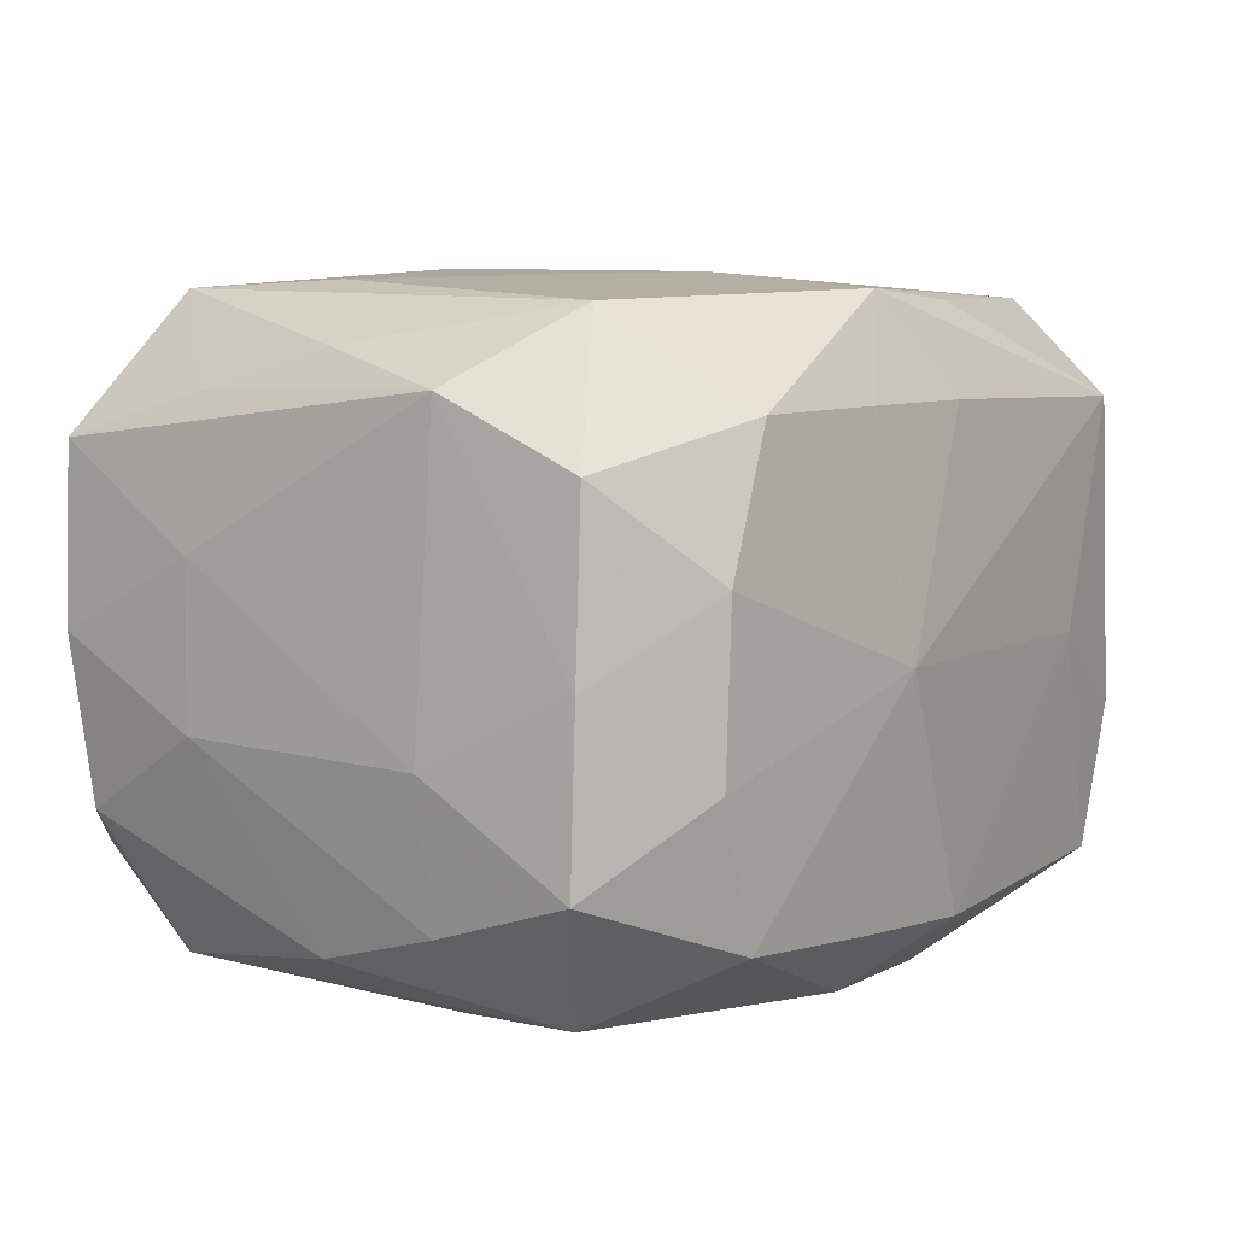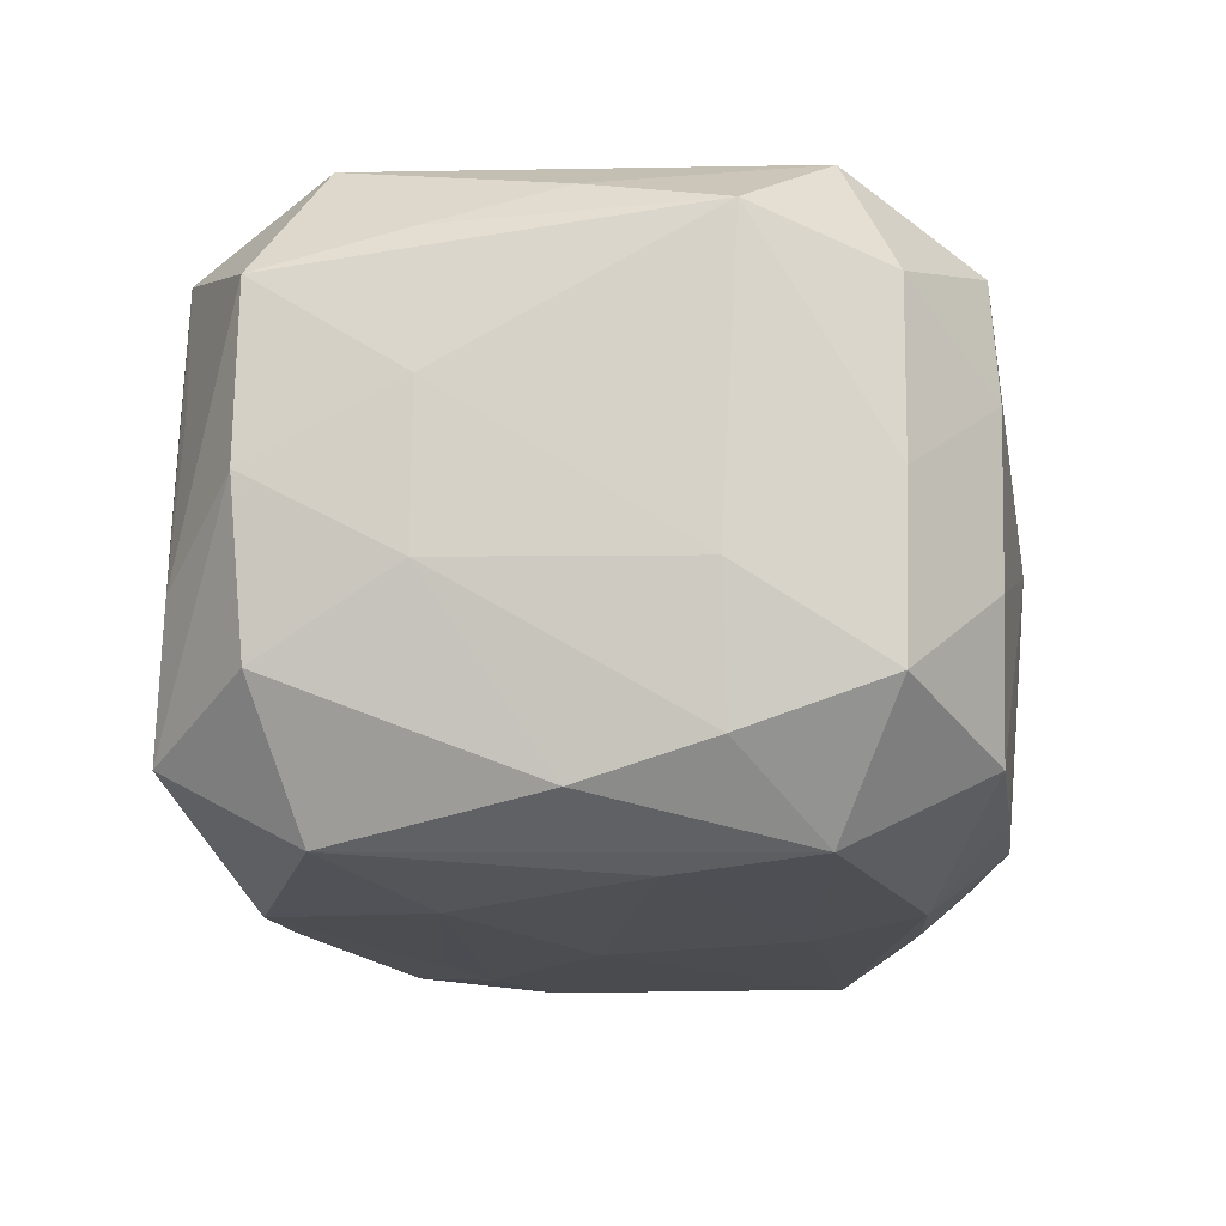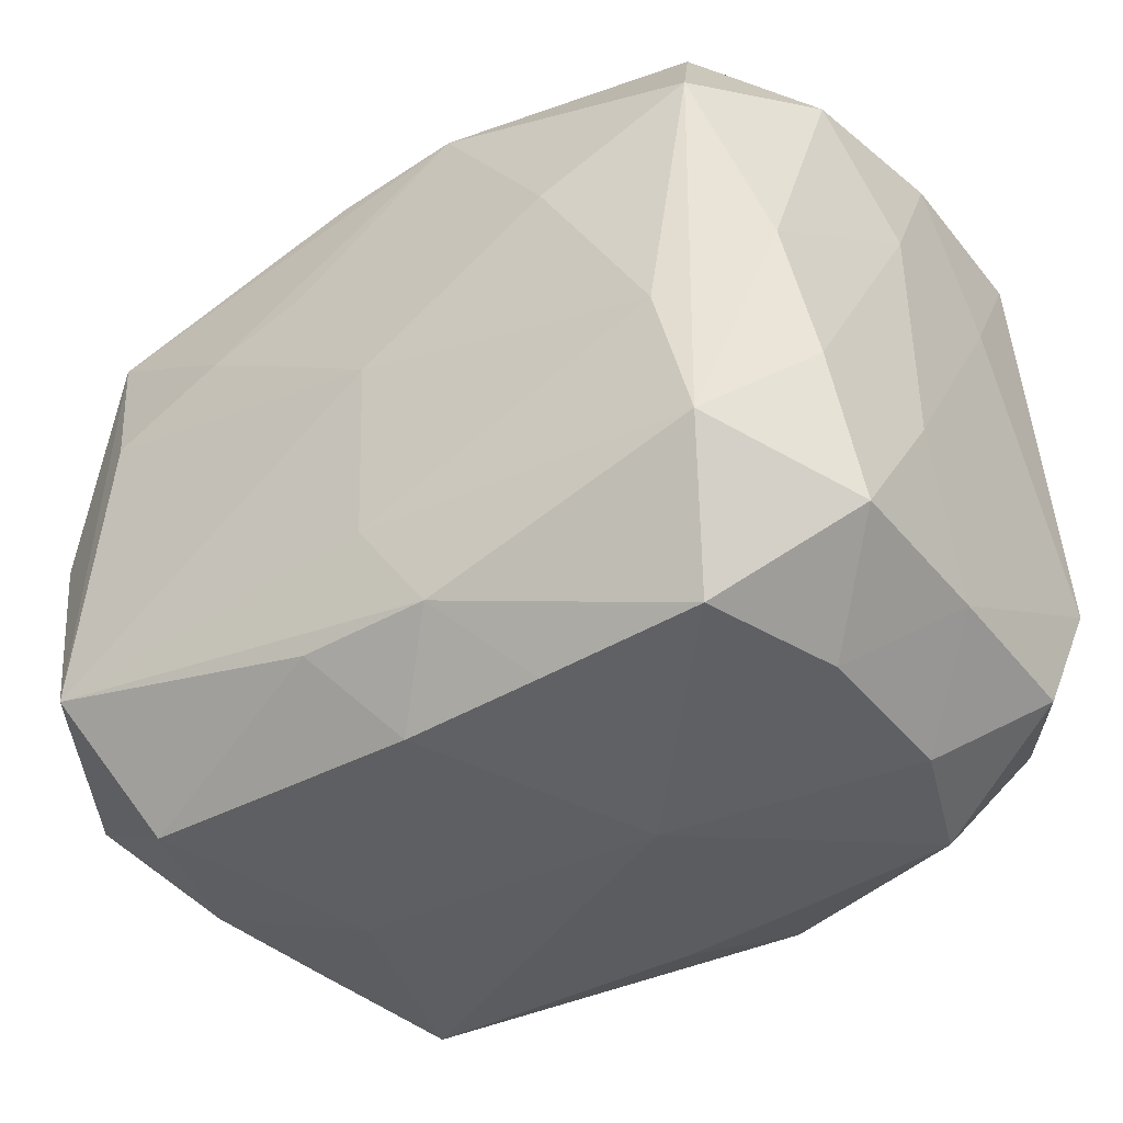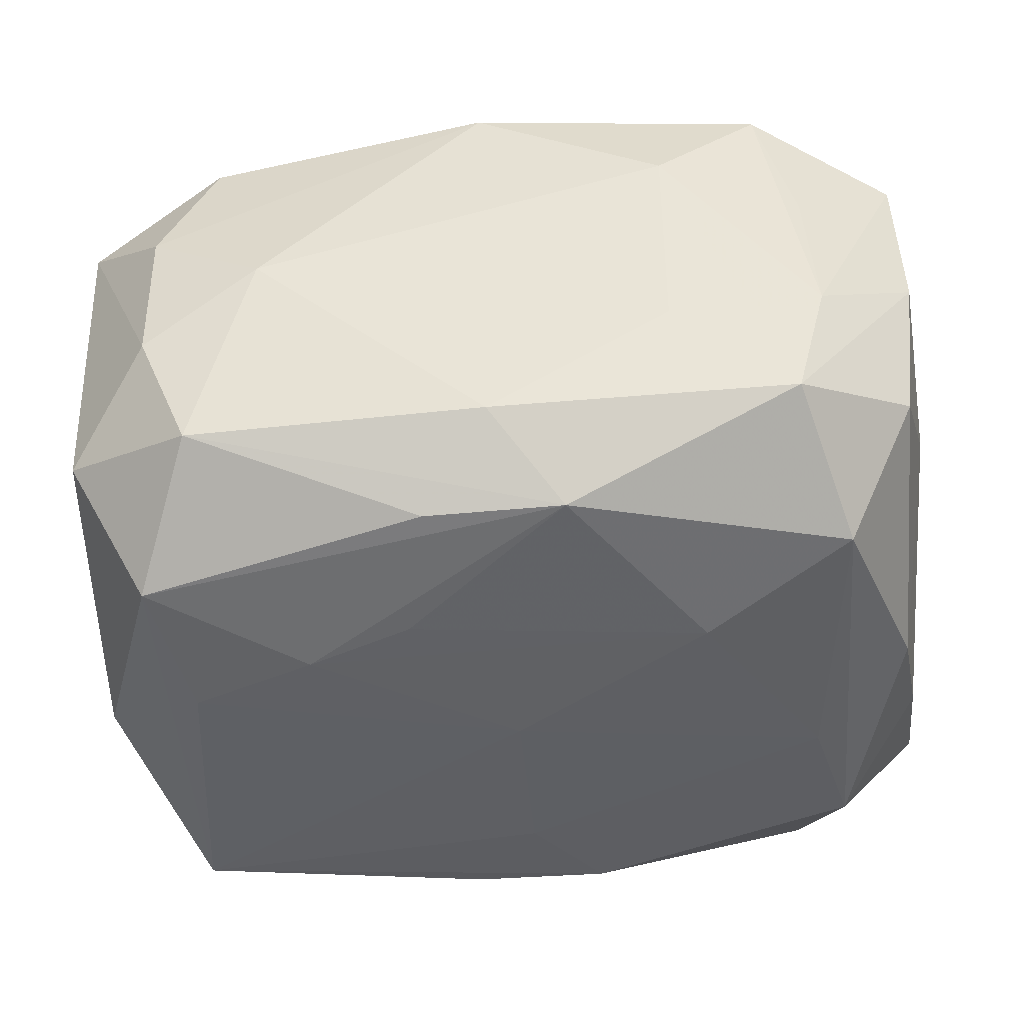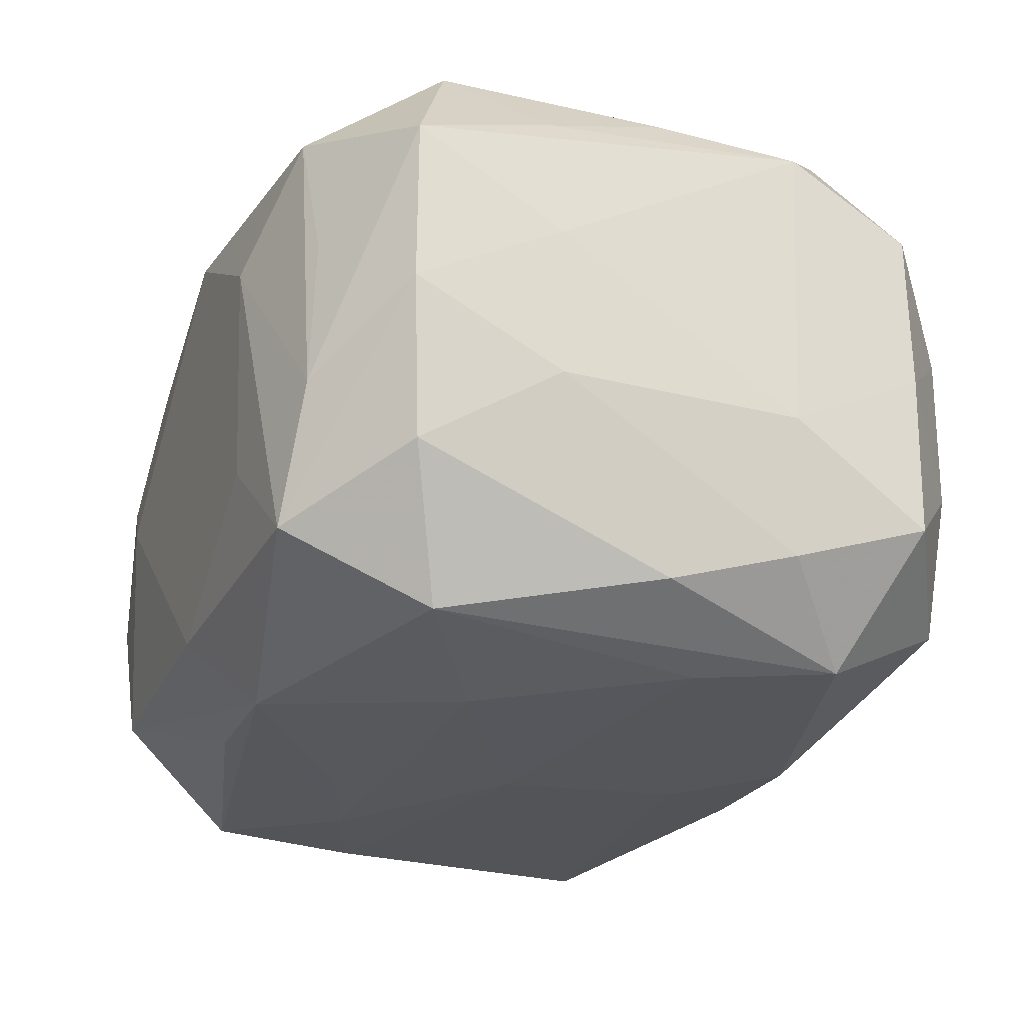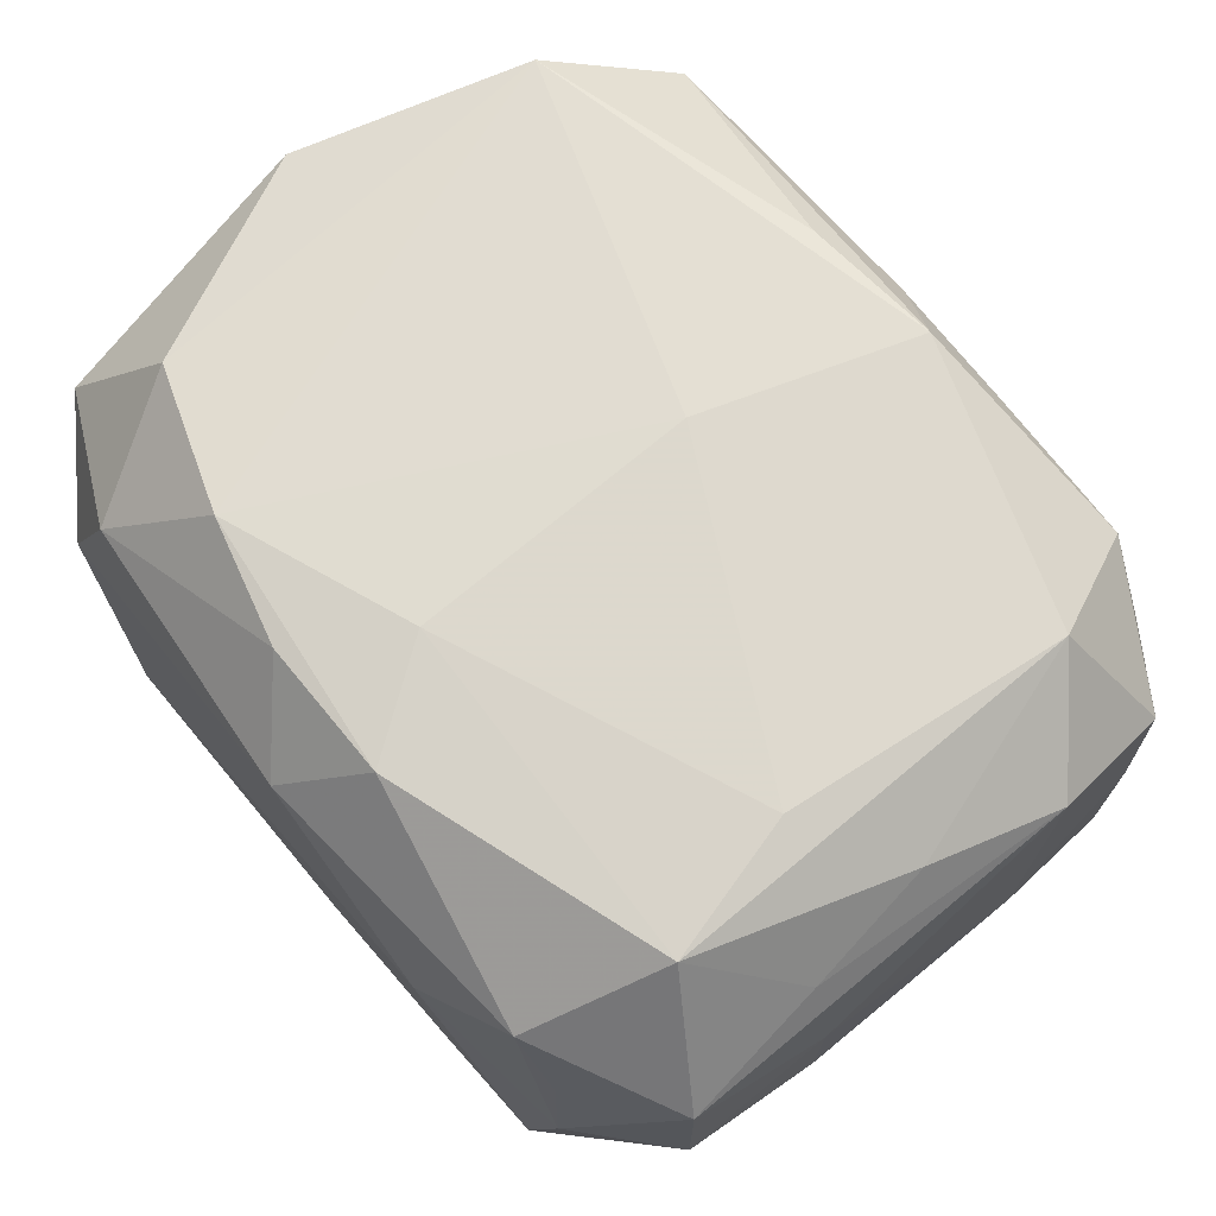
<metadata>
{"format":"obj","ext":"obj","renderer":"f3d","projection":"perspective","resolution":1024,"background":"white","views":[{"elev":7.5,"azim":-55.1,"up":"+Z"},{"elev":-13.9,"azim":-85.7,"up":"+Z"},{"elev":-40.2,"azim":-143.4,"up":"+Y"},{"elev":-44.1,"azim":-174.9,"up":"+Z"},{"elev":-24.1,"azim":-112.0,"up":"+Z"},{"elev":71.9,"azim":-130.0,"up":"+Z"}]}
</metadata>
<code>
v -0.02256 -0.01392 0.0002675
v -0.004081 0.01583 -0.01546
v -0.02276 0.01401 0.0007049
v -0.02254 0.01387 0.009354
v 0.0002358 -0.01854 0.01103
v 0.003935 -0.01573 0.01534
v -0.009741 0.01938 0.006331
v 0.02201 -0.01355 0.007547
v -0.01798 -0.01798 -0.004039
v -0.02231 -0.006449 -0.01068
v 0.01624 0.004167 -0.01693
v -0.00395 -0.01497 -0.01564
v 0.02178 0.01388 -0.00882
v -0.009725 0.01897 -0.005217
v -0.01511 0.01773 0.01164
v -0.02156 0.0002065 -0.01263
v 0.003085 -0.01484 -0.01569
v 0.01791 0.01816 0.003933
v -0.02224 -0.01398 0.008821
v -0.01822 0.01123 -0.01463
v -0.02295 -0.007162 0.01204
v 0.01825 -0.01121 -0.01665
v -0.01768 -0.01135 0.01557
v -0.0004474 -0.009678 -0.01636
v -0.02316 0.006344 0.004557
v 0.0177 0.01828 -0.00436
v -0.003353 -0.0162 0.01595
v 0.01892 -0.01165 0.01519
v -0.02181 0.006458 0.01164
v 0.01182 0.01938 -5.119e-05
v -0.02264 -0.0137 -0.008284
v -0.0004828 0.0003109 -0.01693
v -0.0181 -0.01068 -0.0149
v -0.00334 0.01545 0.0161
v -0.0177 0.01089 0.0159
v -0.01596 0.01844 -0.01067
v 0.01803 0.01083 0.01484
v 0.0152 -0.01791 -0.01195
v 0.02196 -0.0135 -0.009296
v 0.004489 0.008629 -0.01658
v -0.007499 -0.01858 -0.01179
v -0.01496 -0.01794 0.01102
v -0.005661 -0.01976 -0.0002334
v 0.02184 0.0003107 -0.01435
v 0.0003421 -0.004973 0.01663
v -0.0003849 0.01879 -0.01124
v -0.01648 -0.003407 -0.01557
v 0.01769 -0.01789 -0.004901
v -0.01766 0.01774 -0.003405
v 0.0003116 0.01006 0.01671
v -0.01716 0.01731 0.004593
v 0.00984 0.006717 -0.01693
v 0.00388 0.01536 0.01582
v -0.006705 -0.0183 0.01105
v -0.02183 0.01344 -0.007556
v -0.02314 0.006408 -0.003328
v 0.02328 -0.000121 0.0136
v -0.01584 0.003462 0.01634
v 0.02263 -0.00614 -0.004604
v 0.0001787 0.01895 0.01202
v -0.02329 -0.006333 -0.003551
v -0.0003281 -0.01905 -0.01227
v 0.003051 0.01553 -0.01532
v 0.01491 0.01815 -0.01121
v -0.01576 -0.0179 -0.01115
v -0.0107 0.006596 -0.01624
v 0.01157 -0.01872 -0.0006355
v -0.01783 -0.01815 0.00423
v 0.02271 -0.006856 0.0106
v 0.0151 0.01741 0.01066
v 0.01578 -0.0183 0.01053
v 0.01027 0.01361 0.01605
v 0.0226 0.01387 0.008198
v -0.02106 -0.0002006 0.01362
v 0.01778 0.01162 -0.01592
f 64 13 75
f 11 22 32
f 11 75 22
f 20 55 36
f 2 20 36
f 22 75 44
f 44 75 13
f 42 68 43
f 67 71 43
f 32 22 24
f 22 12 24
f 24 47 32
f 22 38 17
f 17 12 22
f 71 8 28
f 57 37 28
f 28 37 72
f 72 45 28
f 48 8 71
f 71 67 48
f 48 67 38
f 32 47 66
f 47 20 66
f 20 2 66
f 55 20 16
f 16 56 55
f 64 2 46
f 46 2 36
f 36 14 46
f 64 75 63
f 63 2 64
f 75 2 63
f 75 11 52
f 52 2 75
f 52 11 32
f 32 66 52
f 22 44 39
f 8 48 39
f 39 38 22
f 39 48 38
f 74 21 23
f 23 35 74
f 31 65 9
f 9 1 31
f 68 1 9
f 43 68 9
f 9 65 43
f 43 65 41
f 41 65 12
f 12 65 33
f 33 24 12
f 47 24 33
f 33 65 31
f 33 20 47
f 33 16 20
f 43 71 5
f 68 42 19
f 21 1 19
f 19 1 68
f 23 21 19
f 19 42 23
f 3 56 25
f 55 56 3
f 36 55 3
f 31 1 61
f 61 1 21
f 61 21 25
f 25 56 61
f 50 45 72
f 57 28 69
f 69 28 8
f 8 39 69
f 40 66 2
f 2 52 40
f 40 52 66
f 59 39 44
f 59 44 13
f 57 69 59
f 59 69 39
f 4 3 25
f 25 21 4
f 35 15 4
f 7 14 36
f 7 15 60
f 12 17 62
f 62 41 12
f 62 17 38
f 43 41 62
f 62 67 43
f 38 67 62
f 10 33 31
f 16 33 10
f 56 16 10
f 31 61 10
f 10 61 56
f 54 42 43
f 43 5 54
f 27 5 71
f 27 28 45
f 27 54 5
f 23 42 27
f 42 54 27
f 26 13 64
f 13 26 73
f 73 26 18
f 57 59 73
f 73 59 13
f 73 37 57
f 70 18 60
f 60 53 70
f 70 53 72
f 70 73 18
f 72 37 70
f 37 73 70
f 58 50 35
f 45 50 58
f 58 35 23
f 23 27 58
f 58 27 45
f 35 50 34
f 72 53 34
f 34 50 72
f 34 15 35
f 34 53 60
f 60 15 34
f 29 74 35
f 35 4 29
f 21 74 29
f 29 4 21
f 36 3 49
f 3 4 49
f 49 7 36
f 15 7 49
f 71 28 6
f 6 27 71
f 28 27 6
f 18 26 30
f 60 18 30
f 30 7 60
f 64 46 30
f 30 26 64
f 30 46 14
f 14 7 30
f 51 4 15
f 15 49 51
f 51 49 4

</code>
